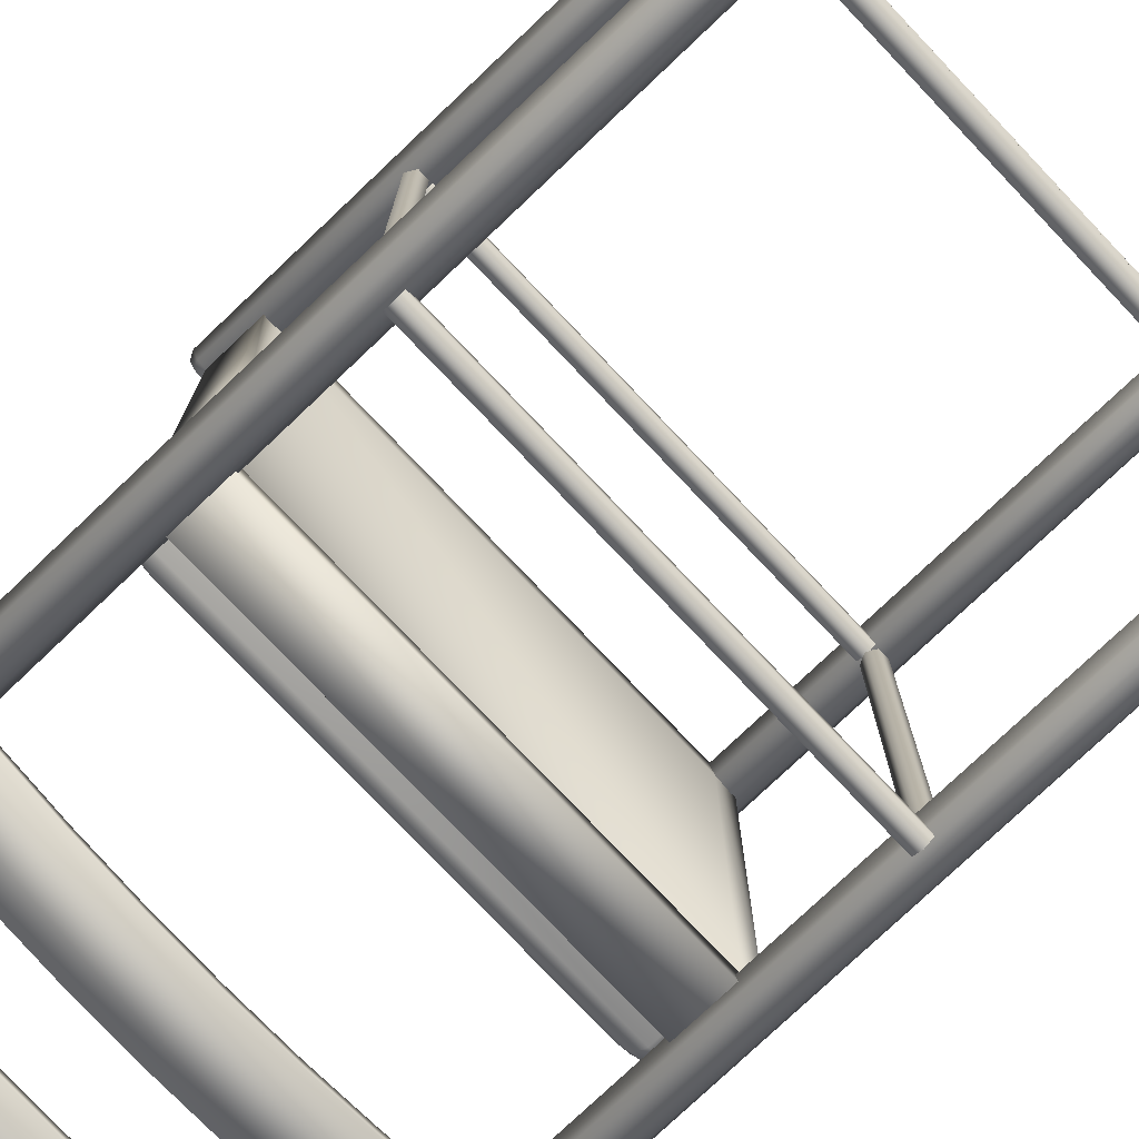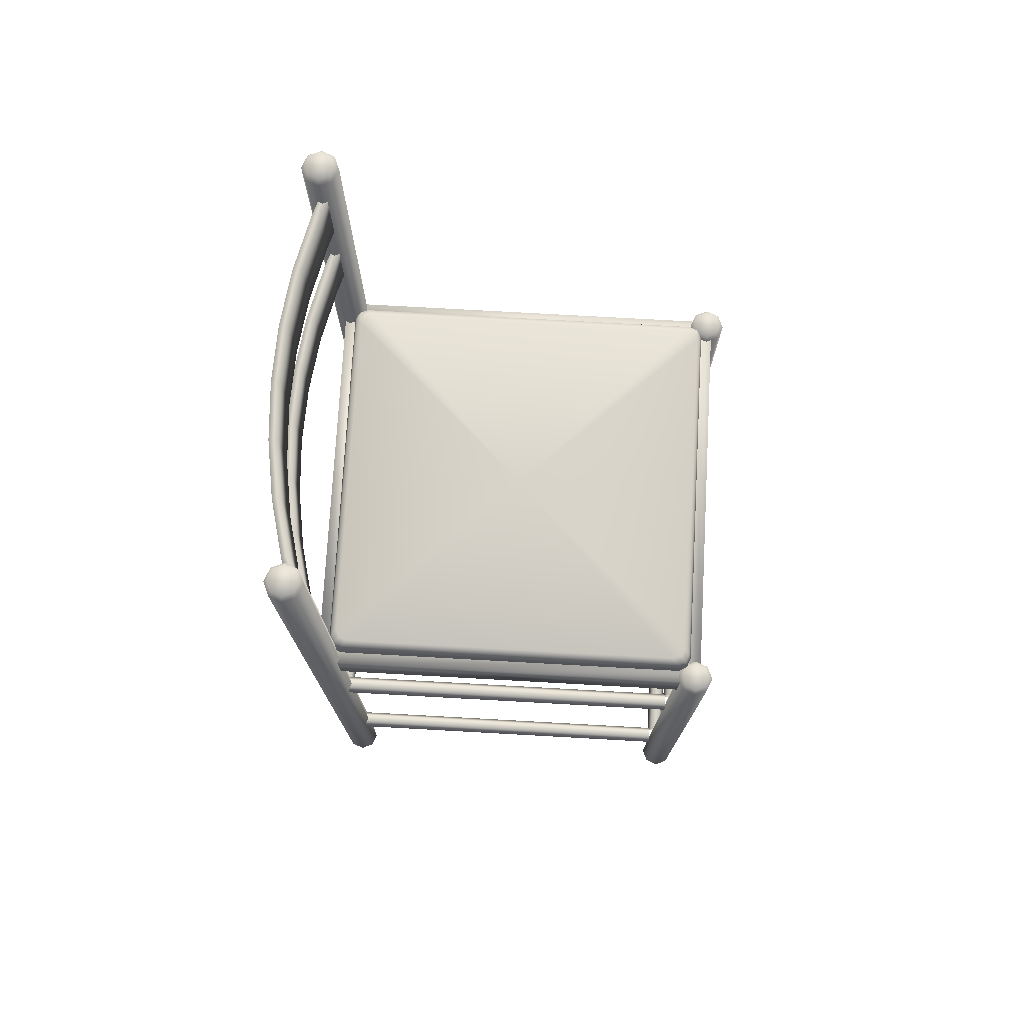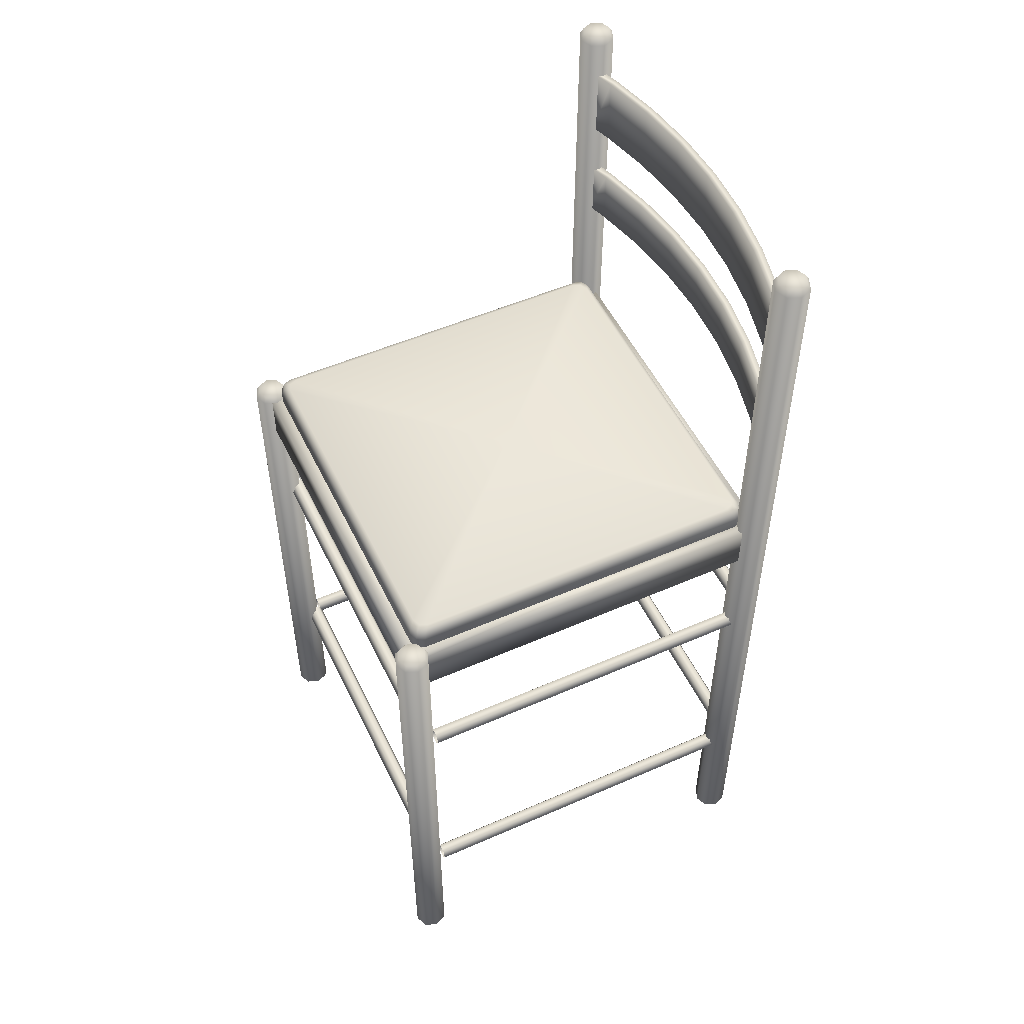
<metadata>
{"format":"obj","ext":"obj","renderer":"f3d","projection":"perspective","resolution":1024,"background":"white","views":[{"elev":-77.0,"azim":-46.5,"up":"+Z"},{"elev":75.2,"azim":-86.8,"up":"+Y"},{"elev":52.2,"azim":64.7,"up":"+Y"}]}
</metadata>
<code>
v 0.4301 0.9291 0.06461
v 0.4301 0.8568 0.06461
v 0.05506 0.8568 0.06461
v 0.05506 0.9291 0.06461
v 0.4326 0.9291 0.05599
v 0.05254 0.8568 0.05599
v 0.05254 0.9291 0.05599
v 0.4326 0.8568 0.05599
v 0.4108 0.8568 0.04917
v 0.4086 0.8568 0.05788
v 0.4086 0.9291 0.05788
v 0.4108 0.9291 0.04917
v 0.3555 0.9291 0.03578
v 0.3555 0.8568 0.03578
v 0.354 0.9291 0.04467
v 0.354 0.8568 0.04467
v 0.2985 0.8568 0.0367
v 0.2993 0.9291 0.0277
v 0.2993 0.8568 0.0277
v 0.2985 0.9291 0.0367
v 0.2426 0.9291 0.03404
v 0.2426 0.8568 0.025
v 0.2426 0.9291 0.025
v 0.2426 0.8568 0.03404
v 0.1866 0.8568 0.0367
v 0.1859 0.9291 0.0277
v 0.1859 0.8568 0.0277
v 0.1866 0.9291 0.0367
v 0.1312 0.9291 0.04467
v 0.1312 0.8568 0.04467
v 0.1297 0.8568 0.03578
v 0.1297 0.9291 0.03578
v 0.07656 0.9291 0.05788
v 0.07656 0.8568 0.05788
v 0.07432 0.8568 0.04917
v 0.07432 0.9291 0.04917
v 0.4326 0.7995 0.05599
v 0.4326 0.7417 0.05599
v 0.4301 0.7417 0.06461
v 0.4301 0.7995 0.06461
v 0.05506 0.7995 0.06461
v 0.05506 0.7417 0.06461
v 0.05254 0.7417 0.05599
v 0.05254 0.7995 0.05599
v 0.4108 0.7995 0.04917
v 0.4086 0.7995 0.05788
v 0.354 0.7995 0.04467
v 0.3555 0.7995 0.03578
v 0.2993 0.7995 0.0277
v 0.2985 0.7995 0.0367
v 0.2426 0.7995 0.03404
v 0.2426 0.7995 0.025
v 0.1859 0.7995 0.0277
v 0.1866 0.7995 0.0367
v 0.1312 0.7995 0.04467
v 0.1297 0.7995 0.03578
v 0.07656 0.7995 0.05788
v 0.07432 0.7995 0.04917
v 0.4086 0.7417 0.05788
v 0.4108 0.7417 0.04917
v 0.3555 0.7417 0.03578
v 0.354 0.7417 0.04467
v 0.2985 0.7417 0.0367
v 0.2993 0.7417 0.0277
v 0.2426 0.7417 0.025
v 0.2426 0.7417 0.03404
v 0.1866 0.7417 0.0367
v 0.1859 0.7417 0.0277
v 0.1297 0.7417 0.03578
v 0.1312 0.7417 0.04467
v 0.07432 0.7417 0.04917
v 0.07656 0.7417 0.05788
v 0.05569 0.969 0.04597
v 0.06096 0.969 0.05868
v 0.05569 0.969 0.0714
v 0.04298 0.969 0.07666
v 0.03027 0.969 0.0714
v 0.025 0.969 0.05868
v 0.03027 0.969 0.04597
v 0.04298 0.969 0.0407
v 0.04298 0.025 0.0407
v 0.03027 0.025 0.04597
v 0.025 0.025 0.05868
v 0.03027 0.025 0.0714
v 0.04298 0.025 0.07666
v 0.05569 0.025 0.0714
v 0.06096 0.025 0.05868
v 0.05569 0.025 0.04597
v 0.05315 0.975 0.04851
v 0.05736 0.975 0.05868
v 0.05315 0.975 0.06885
v 0.04298 0.975 0.07307
v 0.03281 0.975 0.06885
v 0.0286 0.975 0.05868
v 0.03281 0.975 0.04851
v 0.04298 0.975 0.0443
v 0.4549 0.969 0.07135
v 0.4421 0.969 0.07662
v 0.4294 0.969 0.07135
v 0.4242 0.969 0.05864
v 0.4294 0.969 0.04592
v 0.4421 0.969 0.04066
v 0.4549 0.969 0.04592
v 0.4601 0.969 0.05864
v 0.4601 0.025 0.05864
v 0.4549 0.025 0.04592
v 0.4421 0.025 0.04066
v 0.4294 0.025 0.04592
v 0.4242 0.025 0.05864
v 0.4294 0.025 0.07135
v 0.4421 0.025 0.07662
v 0.4549 0.025 0.07135
v 0.4523 0.975 0.06881
v 0.4421 0.975 0.07302
v 0.432 0.975 0.06881
v 0.4278 0.975 0.05864
v 0.432 0.975 0.04847
v 0.4421 0.975 0.04425
v 0.4523 0.975 0.04847
v 0.4565 0.975 0.05864
v 0.4293 0.5551 0.445
v 0.05587 0.5551 0.445
v 0.4293 0.5551 0.07153
v 0.05588 0.5551 0.07153
v 0.4293 0.6033 0.463
v 0.4293 0.5551 0.463
v 0.05587 0.5551 0.463
v 0.05587 0.6033 0.463
v 0.4293 0.6033 0.445
v 0.05587 0.6033 0.445
v 0.4293 0.6033 0.07153
v 0.4474 0.6033 0.07153
v 0.4474 0.5551 0.07153
v 0.4474 0.5551 0.445
v 0.4474 0.6033 0.445
v 0.05588 0.6033 0.07153
v 0.03781 0.6033 0.07153
v 0.03781 0.5551 0.07153
v 0.0378 0.5551 0.445
v 0.0378 0.6033 0.445
v 0.05588 0.6033 0.05346
v 0.05588 0.5551 0.05346
v 0.4293 0.5551 0.05348
v 0.4293 0.6033 0.05348
v 0.4293 0.6033 0.07155
v 0.4293 0.5551 0.07155
v 0.05588 0.5551 0.07153
v 0.05588 0.6033 0.07153
v 0.4422 0.025 0.4758
v 0.4549 0.025 0.4705
v 0.4602 0.025 0.4578
v 0.4549 0.025 0.4451
v 0.4422 0.025 0.4398
v 0.4295 0.025 0.4451
v 0.4242 0.025 0.4578
v 0.4295 0.025 0.4705
v 0.4422 0.6032 0.4758
v 0.4549 0.6032 0.4705
v 0.4602 0.6032 0.4578
v 0.4549 0.6032 0.4451
v 0.4422 0.6032 0.4398
v 0.4295 0.6032 0.4451
v 0.4242 0.6032 0.4578
v 0.4295 0.6032 0.4705
v 0.432 0.6092 0.468
v 0.4278 0.6092 0.4578
v 0.432 0.6092 0.4476
v 0.4422 0.6092 0.4434
v 0.4523 0.6092 0.4476
v 0.4566 0.6092 0.4578
v 0.4523 0.6092 0.468
v 0.4422 0.6092 0.4722
v 0.0303 0.6032 0.4451
v 0.04302 0.6032 0.4399
v 0.05573 0.6032 0.4451
v 0.06099 0.6032 0.4578
v 0.05573 0.6032 0.4706
v 0.04301 0.6032 0.4758
v 0.0303 0.6032 0.4706
v 0.02504 0.6032 0.4578
v 0.02504 0.025 0.4578
v 0.0303 0.025 0.4706
v 0.04301 0.025 0.4758
v 0.05573 0.025 0.4706
v 0.06099 0.025 0.4578
v 0.05573 0.025 0.4451
v 0.04302 0.025 0.4399
v 0.0303 0.025 0.4451
v 0.03284 0.6092 0.4477
v 0.04302 0.6092 0.4435
v 0.05319 0.6092 0.4477
v 0.0574 0.6092 0.4578
v 0.05318 0.6092 0.468
v 0.04301 0.6092 0.4722
v 0.03284 0.6092 0.468
v 0.02863 0.6092 0.4578
v 0.4354 0.5916 0.4394
v 0.4354 0.6157 0.4394
v 0.4354 0.5916 0.07713
v 0.4354 0.6157 0.07713
v 0.4328 0.6242 0.4371
v 0.4328 0.6242 0.07935
v 0.432 0.5916 0.4476
v 0.432 0.6157 0.4476
v 0.432 0.5916 0.06887
v 0.432 0.6157 0.06887
v 0.4294 0.6242 0.4454
v 0.4293 0.6242 0.07109
v 0.4265 0.6278 0.4318
v 0.4265 0.6278 0.08471
v 0.4237 0.5916 0.451
v 0.4237 0.6157 0.451
v 0.4231 0.6278 0.44
v 0.4231 0.6278 0.07645
v 0.4211 0.6242 0.4488
v 0.4148 0.6278 0.4435
v 0.07036 0.6278 0.4435
v 0.06407 0.6242 0.4488
v 0.0621 0.6278 0.44
v 0.06209 0.6278 0.07646
v 0.06147 0.5916 0.451
v 0.06147 0.6157 0.451
v 0.05867 0.6278 0.4318
v 0.05581 0.6242 0.4454
v 0.0558 0.6242 0.0711
v 0.0532 0.5916 0.4476
v 0.0532 0.6157 0.4476
v 0.0532 0.5916 0.06888
v 0.0532 0.6157 0.06888
v 0.05239 0.6242 0.4371
v 0.04978 0.5916 0.4394
v 0.04978 0.6157 0.4394
v 0.4211 0.6242 0.06767
v 0.06407 0.6242 0.06766
v 0.07036 0.6278 0.07302
v 0.4148 0.6278 0.07303
v 0.4237 0.6157 0.06545
v 0.06147 0.6157 0.06544
v 0.4237 0.5916 0.06545
v 0.06147 0.5916 0.06544
v 0.05867 0.6278 0.08471
v 0.05239 0.6242 0.07935
v 0.04978 0.6157 0.07713
v 0.04978 0.5916 0.07713
v 0.2426 0.6278 0.2582
v 0.05028 0.4362 0.05503
v 0.05029 0.4284 0.05053
v 0.05029 0.4284 0.04154
v 0.05028 0.4362 0.03705
v 0.05028 0.4439 0.04154
v 0.05028 0.4439 0.05053
v 0.4349 0.4362 0.05503
v 0.4349 0.4284 0.05053
v 0.4349 0.4284 0.04154
v 0.4349 0.4362 0.03705
v 0.4349 0.4439 0.04154
v 0.4349 0.444 0.05053
v 0.05028 0.4362 0.4361
v 0.4349 0.4362 0.4361
v 0.4349 0.4284 0.4406
v 0.05028 0.4284 0.4406
v 0.4349 0.4284 0.4496
v 0.05028 0.4284 0.4496
v 0.4349 0.4362 0.4541
v 0.05028 0.4362 0.4541
v 0.4349 0.4439 0.4496
v 0.05028 0.4439 0.4496
v 0.4349 0.444 0.4406
v 0.05028 0.4439 0.4406
v 0.4331 0.4362 0.05328
v 0.4331 0.4362 0.4379
v 0.4376 0.4284 0.4379
v 0.4376 0.4284 0.05328
v 0.4466 0.4284 0.4379
v 0.4466 0.4284 0.05328
v 0.4511 0.4362 0.4379
v 0.4511 0.4362 0.05328
v 0.4466 0.4439 0.4379
v 0.4466 0.4439 0.05328
v 0.4376 0.444 0.4379
v 0.4376 0.4439 0.05328
v 0.04753 0.4284 0.05329
v 0.04754 0.4284 0.4379
v 0.05203 0.4362 0.4379
v 0.05202 0.4362 0.05329
v 0.03854 0.4284 0.05329
v 0.03855 0.4284 0.4379
v 0.03404 0.4362 0.05329
v 0.03405 0.4362 0.4379
v 0.03854 0.4439 0.05329
v 0.03855 0.4439 0.4379
v 0.04753 0.4439 0.05329
v 0.04754 0.444 0.4379
v 0.05028 0.1711 0.05503
v 0.4349 0.1711 0.05503
v 0.4349 0.1634 0.05053
v 0.05029 0.1634 0.05053
v 0.4349 0.1634 0.04154
v 0.05029 0.1633 0.04154
v 0.4349 0.1711 0.03705
v 0.05028 0.1711 0.03705
v 0.4349 0.1789 0.04154
v 0.05028 0.1789 0.04154
v 0.4349 0.1789 0.05053
v 0.05028 0.1789 0.05053
v 0.05028 0.1634 0.4406
v 0.4349 0.1634 0.4406
v 0.4349 0.1711 0.4361
v 0.05028 0.1711 0.4361
v 0.05028 0.1633 0.4496
v 0.4349 0.1634 0.4496
v 0.05028 0.1711 0.4541
v 0.4349 0.1711 0.4541
v 0.05028 0.1789 0.4496
v 0.4349 0.1789 0.4496
v 0.05028 0.1789 0.4406
v 0.4349 0.1789 0.4406
v 0.4331 0.1711 0.05328
v 0.4331 0.1711 0.4379
v 0.4376 0.1634 0.4379
v 0.4376 0.1634 0.05328
v 0.4466 0.1634 0.4379
v 0.4466 0.1634 0.05328
v 0.4511 0.1711 0.4379
v 0.4511 0.1711 0.05328
v 0.4466 0.1789 0.4379
v 0.4466 0.1789 0.05328
v 0.4376 0.1789 0.4379
v 0.4376 0.1789 0.05328
v 0.04753 0.1634 0.05329
v 0.04754 0.1634 0.4379
v 0.05203 0.1711 0.4379
v 0.05202 0.1711 0.05329
v 0.03854 0.1634 0.05329
v 0.03855 0.1634 0.4379
v 0.03404 0.1711 0.05329
v 0.03405 0.1711 0.4379
v 0.03854 0.1789 0.05329
v 0.03855 0.1789 0.4379
v 0.04753 0.1789 0.05329
v 0.04754 0.1789 0.4379
f 15 11 12
f 13 15 12
f 21 20 18
f 23 21 18
f 29 28 26
f 32 29 26
f 33 29 32
f 36 33 32
f 36 7 4
f 33 36 4
f 28 21 23
f 26 28 23
f 20 15 13
f 18 20 13
f 11 1 5
f 12 11 5
f 14 9 10
f 16 14 10
f 22 19 17
f 24 22 17
f 31 27 25
f 30 31 25
f 35 31 30
f 34 35 30
f 34 3 6
f 35 34 6
f 27 22 24
f 25 27 24
f 19 14 16
f 17 19 16
f 9 8 2
f 10 9 2
f 13 12 9
f 14 13 9
f 23 18 19
f 22 23 19
f 32 26 27
f 31 32 27
f 36 32 31
f 35 36 31
f 35 6 7
f 36 35 7
f 26 23 22
f 27 26 22
f 18 13 14
f 19 18 14
f 12 5 8
f 9 12 8
f 16 10 11
f 15 16 11
f 24 17 20
f 21 24 20
f 30 25 28
f 29 30 28
f 34 30 29
f 33 34 29
f 33 4 3
f 34 33 3
f 25 24 21
f 28 25 21
f 17 16 15
f 20 17 15
f 10 2 1
f 11 10 1
f 47 46 45
f 48 47 45
f 51 50 49
f 52 51 49
f 55 54 53
f 56 55 53
f 57 55 56
f 58 57 56
f 58 44 41
f 57 58 41
f 54 51 52
f 53 54 52
f 50 47 48
f 49 50 48
f 46 40 37
f 45 46 37
f 61 60 59
f 62 61 59
f 65 64 63
f 66 65 63
f 69 68 67
f 70 69 67
f 71 69 70
f 72 71 70
f 72 42 43
f 71 72 43
f 68 65 66
f 67 68 66
f 64 61 62
f 63 64 62
f 60 38 39
f 59 60 39
f 48 45 60
f 61 48 60
f 52 49 64
f 65 52 64
f 56 53 68
f 69 56 68
f 58 56 69
f 71 58 69
f 71 43 44
f 58 71 44
f 53 52 65
f 68 53 65
f 49 48 61
f 64 49 61
f 45 37 38
f 60 45 38
f 62 59 46
f 47 62 46
f 66 63 50
f 51 66 50
f 70 67 54
f 55 70 54
f 72 70 55
f 57 72 55
f 57 41 42
f 72 57 42
f 67 66 51
f 54 67 51
f 63 62 47
f 50 63 47
f 59 39 40
f 46 59 40
f 75 74 73
f 76 75 73
f 77 76 73
f 78 77 73
f 79 78 73
f 80 79 73
f 79 80 81
f 82 79 81
f 78 79 82
f 83 78 82
f 77 78 83
f 84 77 83
f 76 77 84
f 85 76 84
f 75 76 85
f 86 75 85
f 74 75 86
f 87 74 86
f 73 74 87
f 88 73 87
f 80 73 88
f 81 80 88
f 91 90 89
f 92 91 89
f 93 92 89
f 94 93 89
f 95 94 89
f 96 95 89
f 89 90 74
f 73 89 74
f 90 91 75
f 74 90 75
f 91 92 76
f 75 91 76
f 92 93 77
f 76 92 77
f 93 94 78
f 77 93 78
f 94 95 79
f 78 94 79
f 95 96 80
f 79 95 80
f 96 89 73
f 80 96 73
f 99 98 97
f 100 99 97
f 101 100 97
f 102 101 97
f 103 102 97
f 104 103 97
f 103 104 105
f 106 103 105
f 102 103 106
f 107 102 106
f 101 102 107
f 108 101 107
f 100 101 108
f 109 100 108
f 99 100 109
f 110 99 109
f 98 99 110
f 111 98 110
f 97 98 111
f 112 97 111
f 104 97 112
f 105 104 112
f 115 114 113
f 116 115 113
f 117 116 113
f 118 117 113
f 119 118 113
f 120 119 113
f 113 114 98
f 97 113 98
f 114 115 99
f 98 114 99
f 115 116 100
f 99 115 100
f 116 117 101
f 100 116 101
f 117 118 102
f 101 117 102
f 118 119 103
f 102 118 103
f 119 120 104
f 103 119 104
f 120 113 97
f 104 120 97
f 123 121 122
f 124 123 122
f 127 126 125
f 128 127 125
f 121 122 130
f 129 121 130
f 122 127 128
f 130 122 128
f 128 125 129
f 130 128 129
f 126 121 129
f 125 126 129
f 122 121 126
f 127 122 126
f 123 121 129
f 131 123 129
f 134 133 132
f 135 134 132
f 133 123 131
f 132 133 131
f 131 129 135
f 132 131 135
f 121 134 135
f 129 121 135
f 133 134 121
f 123 133 121
f 122 124 136
f 130 122 136
f 138 139 140
f 137 138 140
f 124 138 137
f 136 124 137
f 130 136 137
f 140 130 137
f 139 122 130
f 140 139 130
f 139 138 124
f 122 139 124
f 127 126 125
f 128 127 125
f 121 122 130
f 129 121 130
f 122 127 128
f 130 122 128
f 128 125 129
f 130 128 129
f 126 121 129
f 125 126 129
f 122 121 126
f 127 122 126
f 143 142 141
f 144 143 141
f 147 146 145
f 148 147 145
f 142 147 148
f 141 142 148
f 144 141 148
f 145 144 148
f 146 143 144
f 145 146 144
f 146 147 142
f 143 146 142
f 162 163 164
f 161 162 164
f 160 161 164
f 159 160 164
f 158 159 164
f 157 158 164
f 158 157 149
f 150 158 149
f 159 158 150
f 151 159 150
f 160 159 151
f 152 160 151
f 161 160 152
f 153 161 152
f 162 161 153
f 154 162 153
f 163 162 154
f 155 163 154
f 164 163 155
f 156 164 155
f 157 164 156
f 149 157 156
f 167 166 165
f 168 167 165
f 169 168 165
f 170 169 165
f 171 170 165
f 172 171 165
f 165 166 163
f 164 165 163
f 166 167 162
f 163 166 162
f 167 168 161
f 162 167 161
f 168 169 160
f 161 168 160
f 169 170 159
f 160 169 159
f 170 171 158
f 159 170 158
f 171 172 157
f 158 171 157
f 172 165 164
f 157 172 164
f 175 174 173
f 176 175 173
f 177 176 173
f 178 177 173
f 179 178 173
f 180 179 173
f 179 180 181
f 182 179 181
f 178 179 182
f 183 178 182
f 177 178 183
f 184 177 183
f 176 177 184
f 185 176 184
f 175 176 185
f 186 175 185
f 174 175 186
f 187 174 186
f 173 174 187
f 188 173 187
f 180 173 188
f 181 180 188
f 191 190 189
f 192 191 189
f 193 192 189
f 194 193 189
f 195 194 189
f 196 195 189
f 189 190 174
f 173 189 174
f 190 191 175
f 174 190 175
f 191 192 176
f 175 191 176
f 192 193 177
f 176 192 177
f 193 194 178
f 177 193 178
f 194 195 179
f 178 194 179
f 195 196 180
f 179 195 180
f 196 189 173
f 180 196 173
f 229 225 234
f 238 229 234
f 228 229 238
f 240 228 238
f 206 205 239
f 237 206 239
f 233 208 206
f 237 233 206
f 208 202 200
f 206 208 200
f 205 206 200
f 199 205 200
f 204 203 197
f 198 204 197
f 201 207 204
f 198 201 204
f 207 215 212
f 204 207 212
f 203 204 212
f 211 203 212
f 227 226 221
f 222 227 221
f 218 224 227
f 222 218 227
f 224 230 232
f 227 224 232
f 226 227 232
f 231 226 232
f 229 228 244
f 243 229 244
f 243 242 225
f 229 243 225
f 225 220 235
f 234 225 235
f 236 214 208
f 233 236 208
f 214 210 202
f 208 214 202
f 209 213 207
f 201 209 207
f 213 216 215
f 207 213 215
f 217 219 224
f 218 217 224
f 219 223 230
f 224 219 230
f 242 241 220
f 225 242 220
f 217 218 215
f 216 217 215
f 218 222 212
f 215 218 212
f 222 221 211
f 212 222 211
f 234 235 236
f 233 234 236
f 238 234 233
f 237 238 233
f 240 238 237
f 239 240 237
f 202 210 209
f 201 202 209
f 200 202 201
f 198 200 201
f 199 200 198
f 197 199 198
f 241 242 230
f 223 241 230
f 242 243 232
f 230 242 232
f 243 244 231
f 232 243 231
f 219 217 245
f 223 219 245
f 241 223 245
f 220 241 245
f 235 220 245
f 236 235 245
f 214 236 245
f 210 214 245
f 209 210 245
f 213 209 245
f 216 213 245
f 217 216 245
f 253 252 246
f 247 253 246
f 254 253 247
f 248 254 247
f 255 254 248
f 249 255 248
f 256 255 249
f 250 256 249
f 257 256 250
f 251 257 250
f 252 257 251
f 246 252 251
f 259 260 261
f 258 259 261
f 260 262 263
f 261 260 263
f 262 264 265
f 263 262 265
f 264 266 267
f 265 264 267
f 266 268 269
f 267 266 269
f 268 259 258
f 269 268 258
f 272 271 270
f 273 272 270
f 274 272 273
f 275 274 273
f 276 274 275
f 277 276 275
f 278 276 277
f 279 278 277
f 280 278 279
f 281 280 279
f 271 280 281
f 270 271 281
f 284 283 282
f 285 284 282
f 283 287 286
f 282 283 286
f 287 289 288
f 286 287 288
f 289 291 290
f 288 289 290
f 291 293 292
f 290 291 292
f 293 284 285
f 292 293 285
f 296 295 294
f 297 296 294
f 298 296 297
f 299 298 297
f 300 298 299
f 301 300 299
f 302 300 301
f 303 302 301
f 304 302 303
f 305 304 303
f 295 304 305
f 294 295 305
f 308 307 306
f 309 308 306
f 307 311 310
f 306 307 310
f 311 313 312
f 310 311 312
f 313 315 314
f 312 313 314
f 315 317 316
f 314 315 316
f 317 308 309
f 316 317 309
f 320 319 318
f 321 320 318
f 322 320 321
f 323 322 321
f 324 322 323
f 325 324 323
f 326 324 325
f 327 326 325
f 328 326 327
f 329 328 327
f 319 328 329
f 318 319 329
f 332 331 330
f 333 332 330
f 331 335 334
f 330 331 334
f 335 337 336
f 334 335 336
f 337 339 338
f 336 337 338
f 339 341 340
f 338 339 340
f 341 332 333
f 340 341 333

</code>
